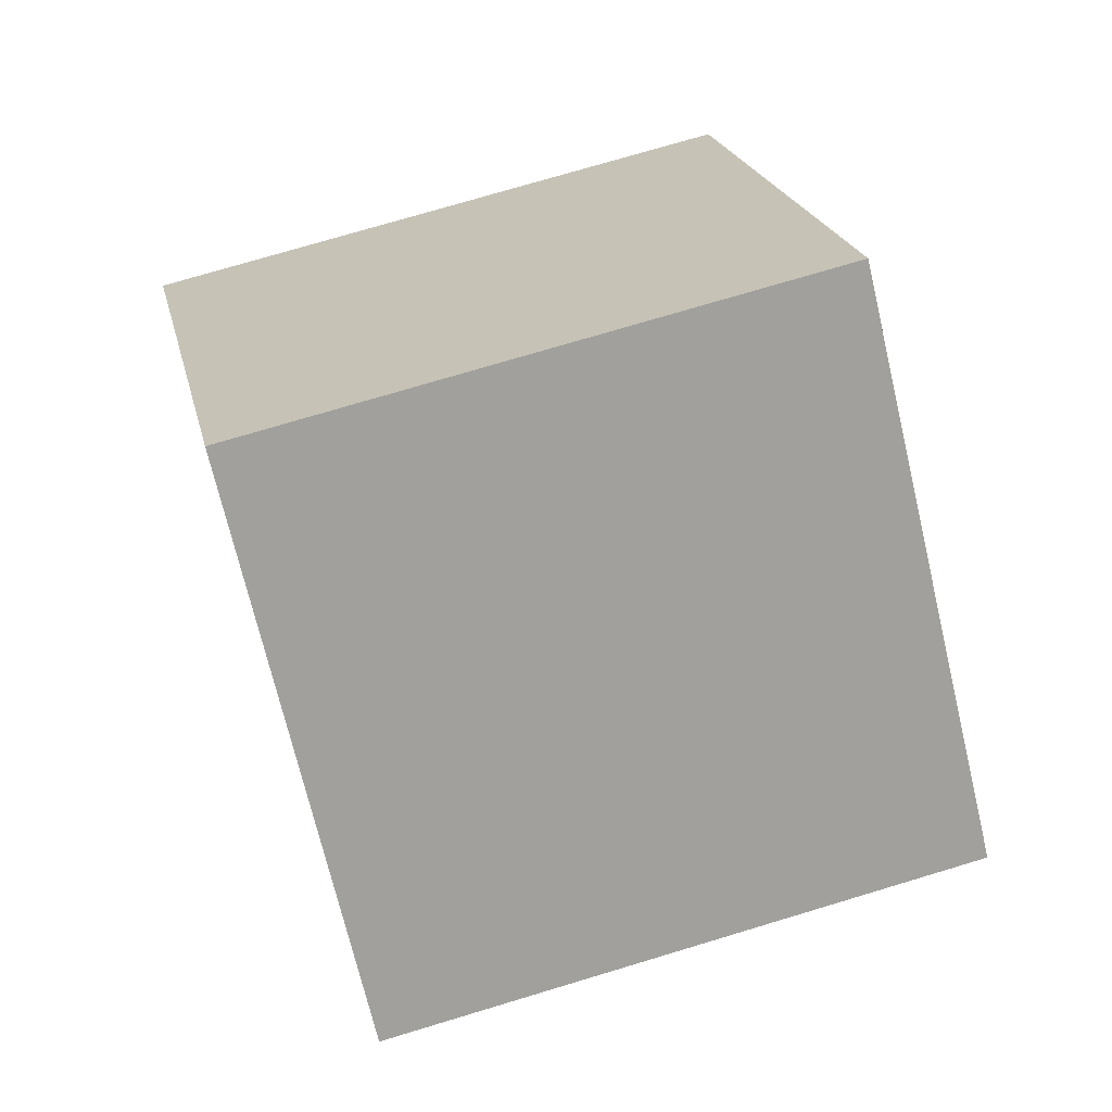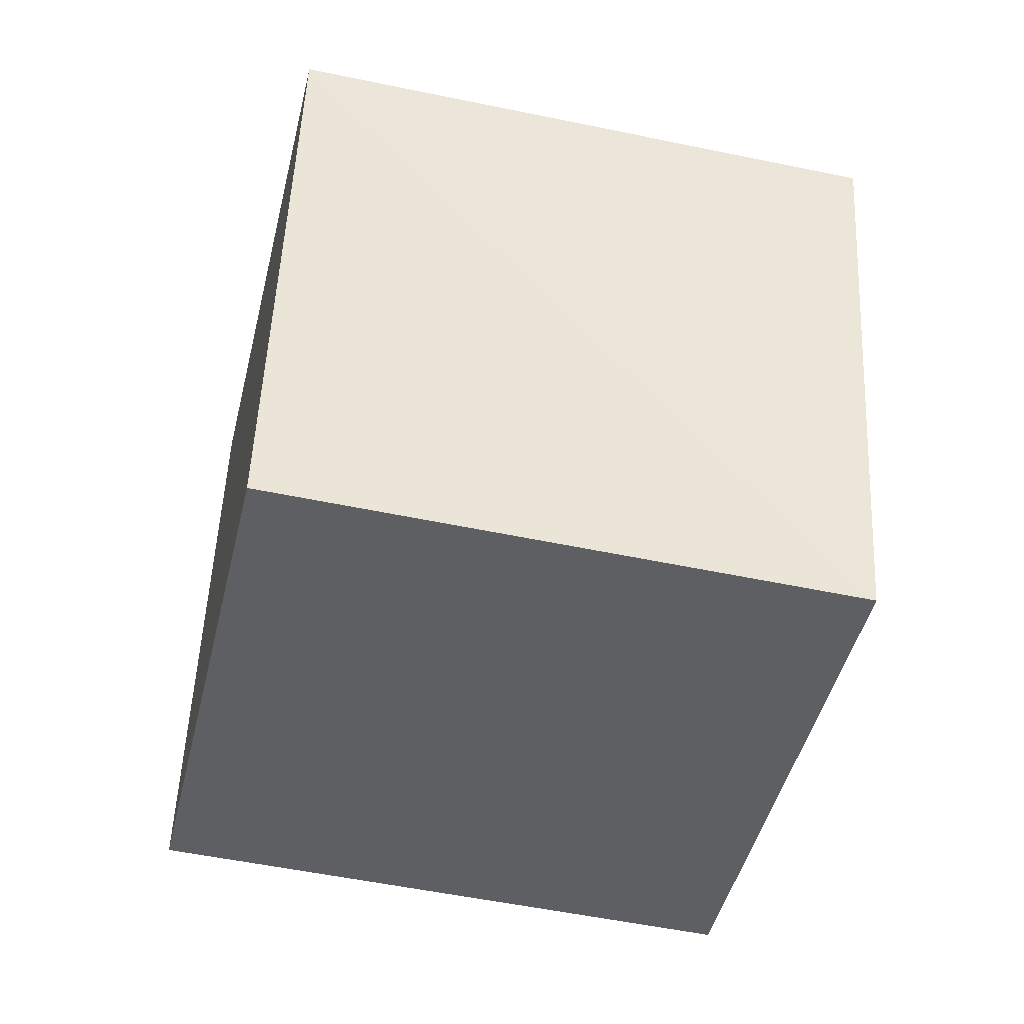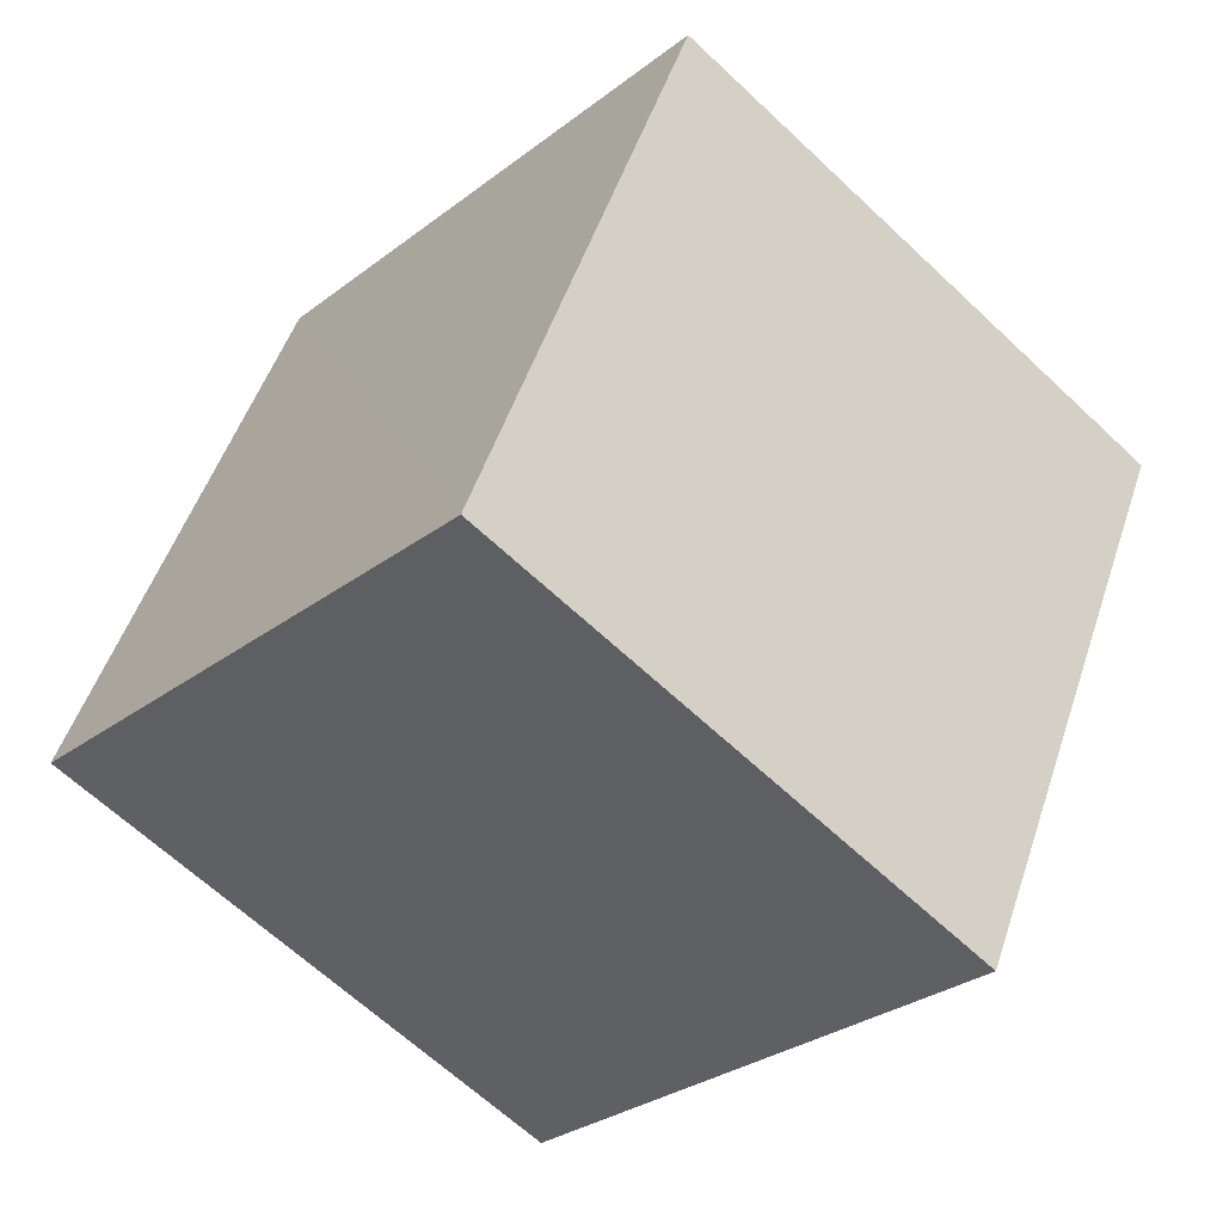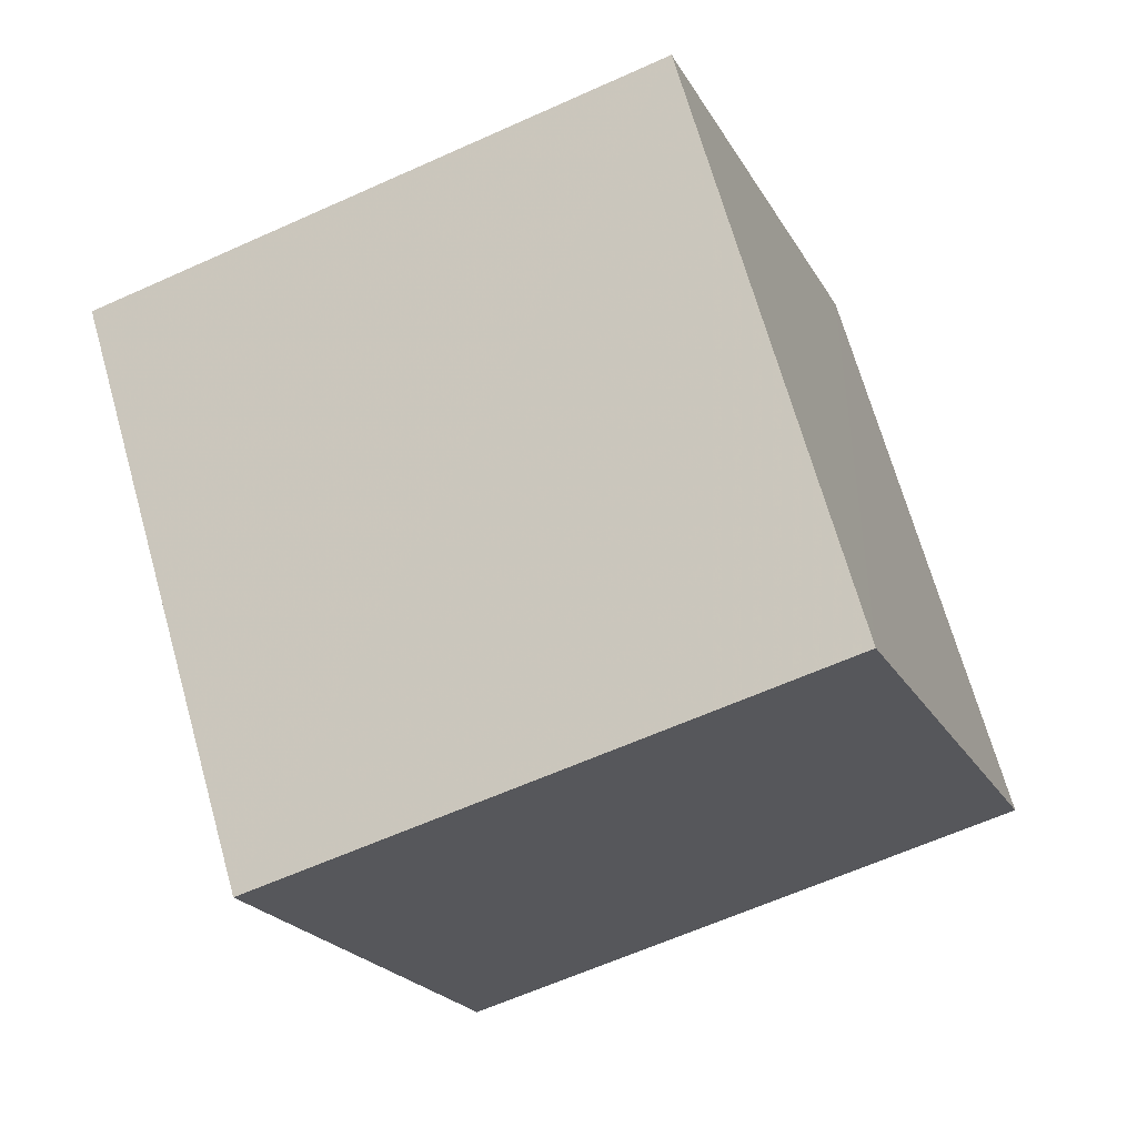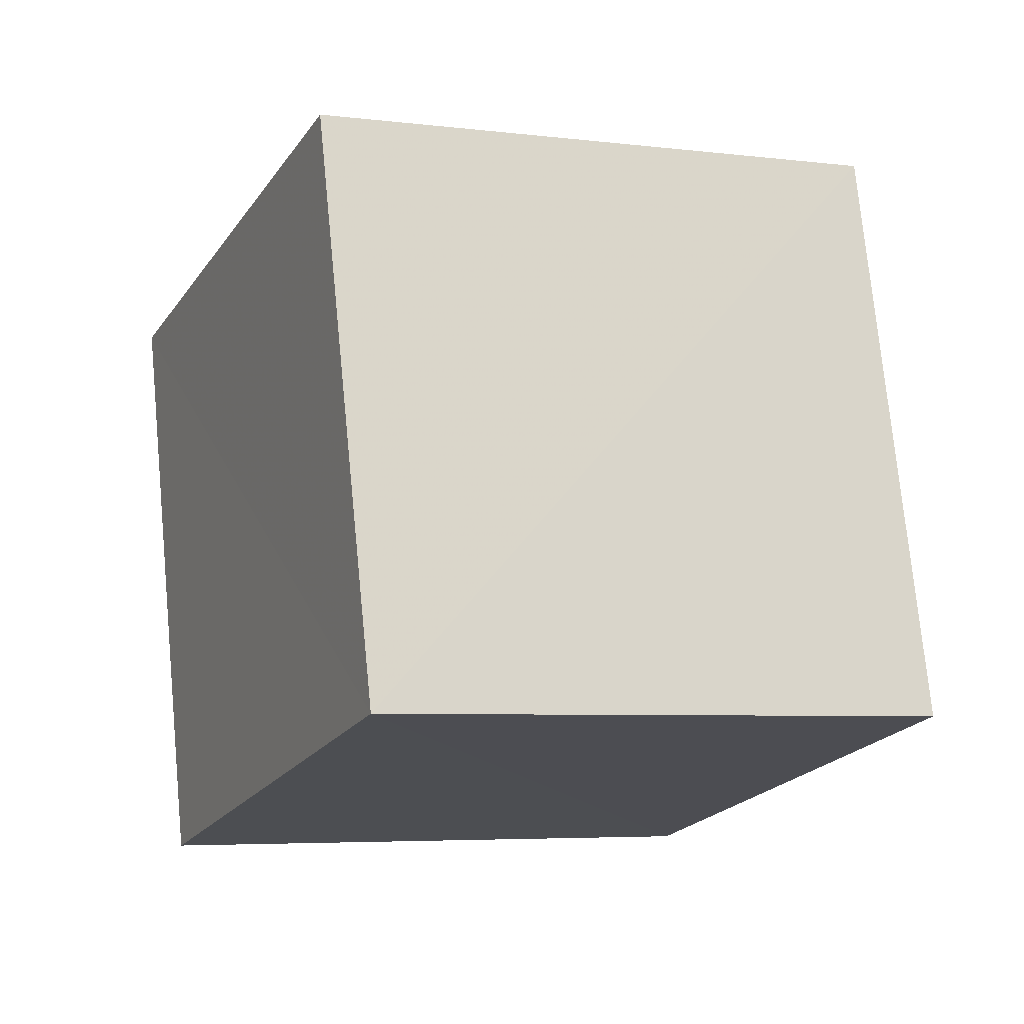
<metadata>
{"format":"obj","ext":"obj","renderer":"f3d","projection":"perspective","resolution":1024,"background":"white","views":[{"elev":-57.1,"azim":-52.0,"up":"+Z"},{"elev":61.7,"azim":29.9,"up":"+Z"},{"elev":-41.4,"azim":74.4,"up":"+Z"},{"elev":-32.5,"azim":-133.1,"up":"+Z"},{"elev":-34.0,"azim":-176.5,"up":"+Z"}]}
</metadata>
<code>
v  1.677  1.981  0.8769
v  2.124  1.117  1.107
v  2.201  1.407  2.063
v  1.757  2.272  1.833
v  0.7844  1.572  1.074
v  1.232  0.707  1.308
v  1.308  1.001  2.262
v  0.8612  1.868  2.029
f 3 1 2
f 5 7 6
f 1 3 4
f 1 6 2
f 7 5 8
f 2 7 3
f 6 1 5
f 3 8 4
f 7 2 6
f 1 8 5
f 8 3 7
f 8 1 4

</code>
